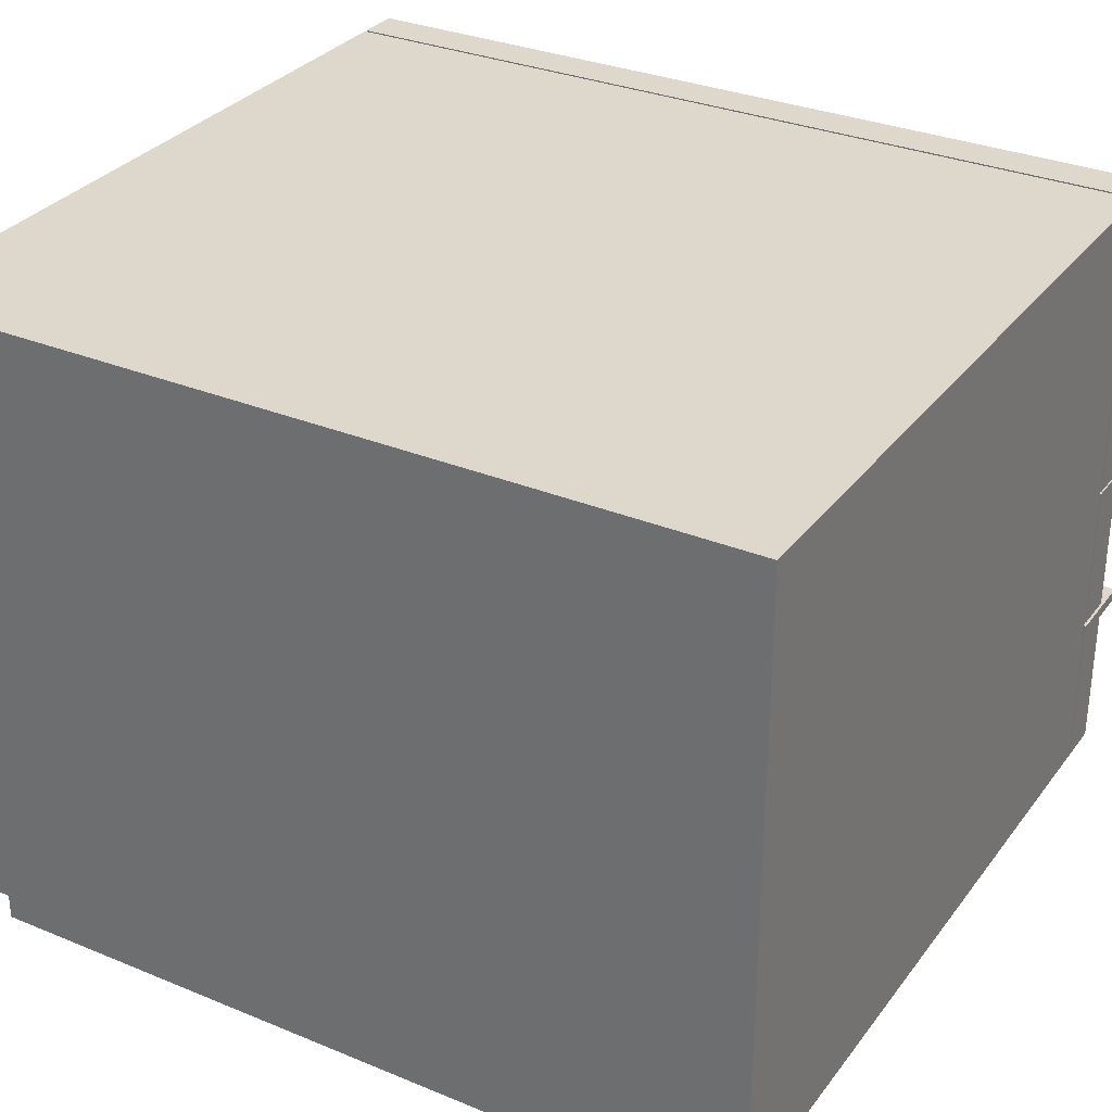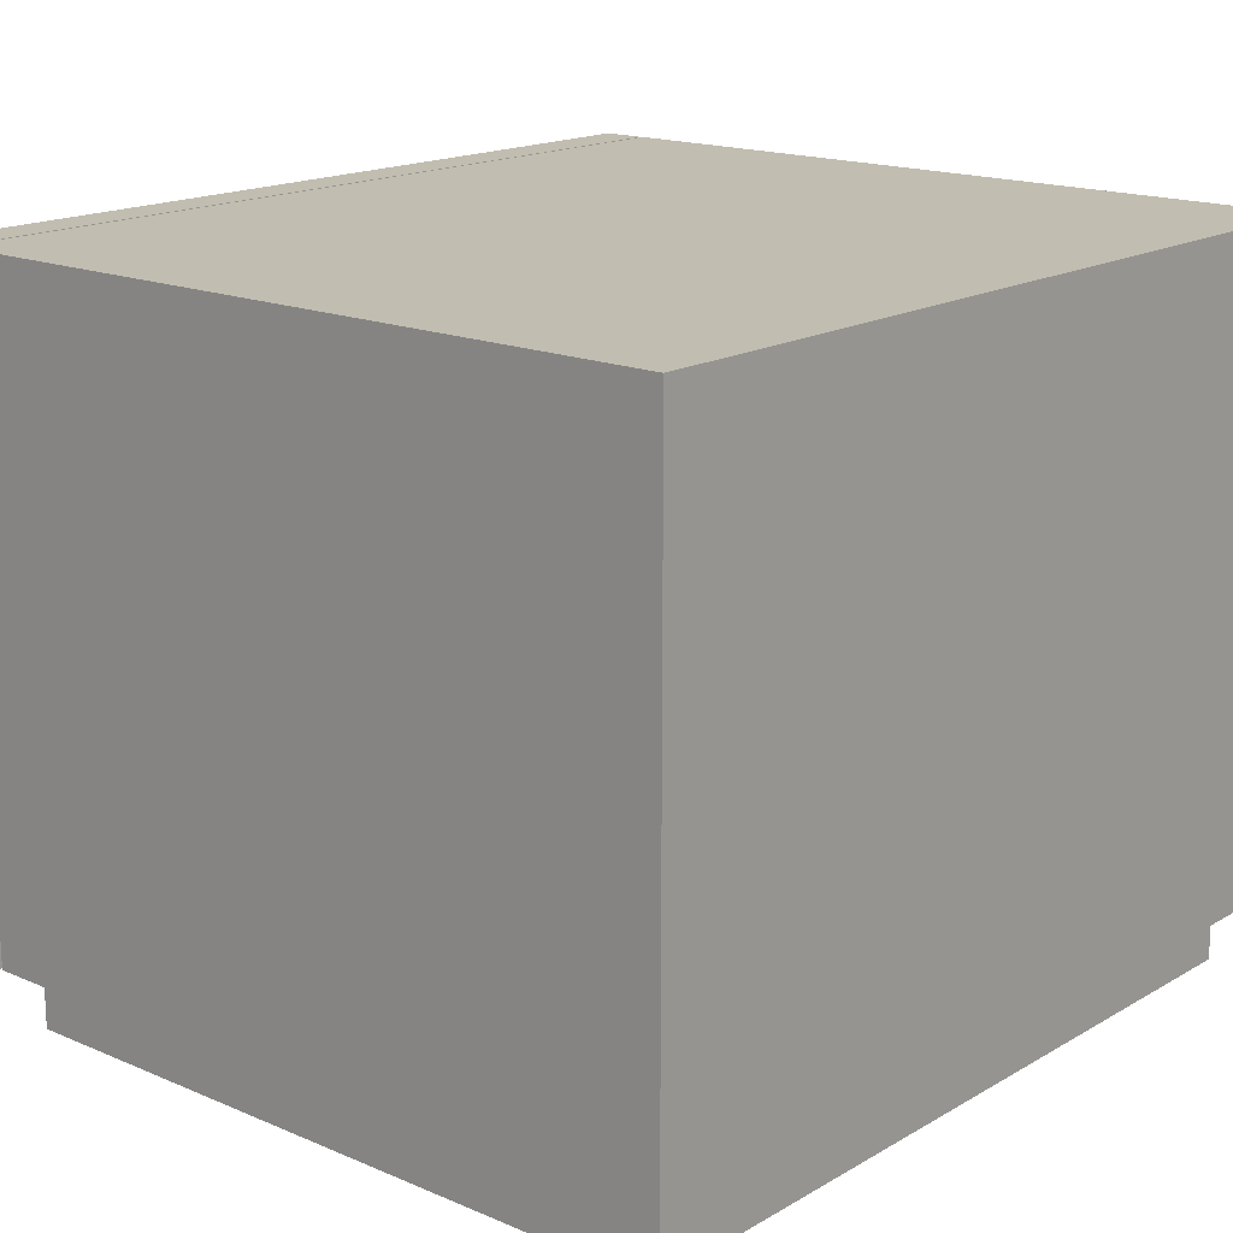
<metadata>
{"format":"obj","ext":"obj","renderer":"f3d","projection":"perspective","resolution":1024,"background":"white","views":[{"elev":31.4,"azim":120.4,"up":"+Z"},{"elev":16.7,"azim":40.7,"up":"+Z"}]}
</metadata>
<code>
v 0.4774 -0.5 -0.3341
v -0.3864 0.4968 -0.3341
v 0.4774 0.4968 -0.3341
v 0.4774 0.4968 0.4005
v -0.3864 0.4968 -0.3341
v -0.3864 0.4968 0.4005
v 0.4774 0.4968 -0.3341
v 0.4774 0.4968 0.4005
v 0.4774 -0.5 -0.3341
v 0.4774 0.4968 -0.3341
v 0.4774 -0.5 0.4005
v -0.3864 -0.5 -0.3341
v -0.3864 0.4968 0.4005
v -0.3864 0.4968 -0.3341
v -0.3864 -0.5 0.4005
v -0.3864 -0.5 0.4005
v 0.4774 0.4968 0.4005
v -0.3864 0.4968 0.4005
v 0.4774 -0.5 0.4005
v 0.4774 -0.5 -0.3341
v -0.3864 -0.5 0.4005
v -0.3864 -0.5 -0.3341
v 0.4774 -0.5 0.4005
v -0.3864 -0.5 -0.3341
v -0.3901 -0.5 -0.3341
v -0.4399 0.4968 -0.3341
v -0.3901 0.4968 -0.3341
v -0.4399 0.4968 -0.3341
v -0.4399 0.4968 -0.1513
v -0.3901 0.4968 -0.1513
v -0.3901 -0.5 -0.3341
v -0.3901 0.4968 -0.3341
v -0.4399 -0.5 -0.1513
v -0.4399 0.4968 -0.3341
v -0.4399 -0.5 -0.3341
v -0.4399 0.4968 -0.1513
v -0.4399 -0.5 0.0314
v -0.4399 0.4968 0.0314
v -0.3901 0.4968 -0.1513
v -0.3901 -0.5 -0.1513
v -0.3901 -0.5 -0.1513
v -0.4399 -0.5 -0.3341
v -0.3901 -0.5 -0.3341
v -0.4399 -0.5 -0.1513
v -0.3901 -0.5 0.0314
v -0.4399 -0.5 0.0314
v -0.3901 -0.5 0.0314
v -0.4399 0.4968 0.0314
v -0.4399 -0.5 0.0314
v -0.4399 0.4968 0.0314
v -0.3901 0.4968 0.0314
v -0.3901 0.4968 0.0314
v -0.3901 0.4968 0.0314
v -0.3901 -0.5 0.0314
v 0.4446 -0.4703 -0.4005
v -0.3588 0.4567 -0.4005
v 0.4446 0.4567 -0.4005
v 0.4446 0.4567 -0.4005
v -0.3588 0.4567 -0.4005
v -0.3588 0.4567 -0.3341
v 0.4446 0.4567 -0.3341
v 0.4446 -0.4703 -0.4005
v -0.3588 -0.4703 -0.4005
v -0.3588 0.4567 -0.3341
v -0.3588 -0.4703 -0.3341
v 0.4446 0.4567 -0.3341
v 0.4446 -0.4703 -0.3341
v 0.4446 -0.4703 -0.3341
v -0.3588 -0.4703 -0.4005
v 0.4446 -0.4703 -0.4005
v 0.4446 -0.4703 -0.3341
v -0.3588 0.4567 -0.3341
v -0.3588 -0.4703 -0.3341
v 0.4446 0.4567 -0.3341
v -0.3588 -0.4703 -0.3341
v -0.3824 0.2393 -0.144
v -0.3824 0.5 -0.157
v -0.4299 0.5 -0.157
v -0.3824 0.2393 -0.144
v -0.3824 0.5 -0.144
v -0.4299 0.5 -0.144
v -0.4299 0.2393 -0.157
v -0.4418 0.5 -0.157
v -0.3824 0.5 -0.157
v -0.4299 0.5 -0.144
v -0.3824 0.2393 -0.144
v -0.3824 0.2393 -0.157
v -0.4774 0.5 -0.144
v -0.4774 0.2393 -0.144
v -0.4774 0.2393 -0.157
v -0.4774 0.5 -0.157
v -0.4774 0.5 -0.144
v -0.4774 0.2393 -0.144
v -0.4774 0.5 -0.157
v -0.4774 0.2393 -0.157
v -0.3901 -0.5 0.03487
v -0.4399 0.4968 0.03487
v -0.3901 0.4968 0.03487
v -0.3901 0.4968 0.03487
v -0.4399 0.4968 0.2176
v -0.3901 0.4968 0.2176
v -0.3901 -0.5 0.03487
v -0.3901 0.4968 0.03487
v -0.4399 -0.5 0.03487
v -0.4399 -0.5 0.2176
v -0.4399 0.4968 0.03487
v -0.4399 -0.5 0.03487
v -0.4399 0.4968 0.2176
v -0.4399 -0.5 0.4003
v -0.4399 0.4968 0.4003
v -0.3901 0.4968 0.2176
v -0.3901 -0.5 0.2176
v -0.3901 -0.5 0.2176
v -0.4399 -0.5 0.03487
v -0.4399 -0.5 0.2176
v -0.3901 -0.5 0.4003
v -0.3901 -0.5 0.4003
v -0.4399 0.4968 0.4003
v -0.4399 -0.5 0.4003
v -0.4399 0.4968 0.4003
v -0.3901 0.4968 0.4003
v -0.3901 0.4968 0.4003
v -0.3901 0.4968 0.4003
v -0.3901 -0.5 0.4003
v -0.3824 0.2393 0.2249
v -0.3824 0.5 0.2119
v -0.4299 0.5 0.2119
v -0.3824 0.5 0.2249
v -0.3824 0.2393 0.2249
v -0.3824 0.5 0.2249
v -0.4299 0.5 0.2249
v -0.4299 0.2393 0.2119
v -0.3824 0.5 0.2119
v -0.4299 0.5 0.2249
v -0.3824 0.2393 0.2249
v -0.4299 0.2393 0.2249
v -0.4774 0.2393 0.2249
v -0.4774 0.5 0.2119
v 0.04551 -0.001619 -0.3341
v 0.4774 -0.001619 -0.3341
v -0.3864 0.4968 0.03322
v 0.04551 0.4968 -0.3341
v 0.4774 -0.001619 -0.3341
v 0.4774 -0.5 0.03322
v 0.04551 -0.5 -0.3341
v -0.3864 0.4968 0.03322
v -0.3864 -0.001619 0.4005
v -0.3824 0.3697 0.2119
v 0.04551 0.4968 0.4005
v 0.4774 -0.001619 0.4005
v -0.3864 -0.5 0.03322
v 0.04551 -0.5 0.4005
v -0.3864 -0.5 0.03322
v -0.415 -0.001619 -0.3341
v -0.3901 -0.001619 -0.3341
v -0.4399 0.4968 -0.2427
v -0.3901 -0.001619 -0.2427
v -0.3901 0.4968 -0.2427
v -0.4399 -0.5 -0.3341
v -0.4774 0.5 0.2249
v -0.4399 -0.001619 -0.2427
v -0.4399 -0.5 -0.2427
v -0.4399 -0.001619 -0.1513
v -0.4399 -0.5 -0.05997
v -0.4399 -0.001619 0.0314
v -0.3901 -0.001619 -0.1513
v -0.415 -0.5 -0.2427
v -0.3901 -0.5 -0.2427
v -0.415 -0.5 -0.1513
v -0.3901 -0.5 -0.05997
v -0.415 -0.5 0.0314
v -0.415 -0.001619 0.0314
v -0.4109 0.4968 -0.04474
v -0.3901 0.4968 -0.05997
v -0.3901 -0.001619 0.0314
v -0.3901 0.4968 -0.05997
v -0.3901 -0.001619 0.0314
v 0.04294 -0.006773 -0.4005
v 0.4446 -0.006773 -0.4005
v 0.4446 -0.006773 -0.3673
v 0.4446 0.4567 -0.4005
v 0.04294 -0.4703 -0.4005
v -0.3588 0.4567 -0.4005
v -0.3588 -0.006773 -0.3341
v 0.4446 -0.006773 -0.3341
v 0.04294 -0.4703 -0.4005
v -0.3588 -0.4703 -0.4005
v -0.3588 -0.006773 -0.3341
v 0.04294 0.4567 -0.3341
v -0.3588 -0.4703 -0.3673
v -0.3824 0.3697 -0.1505
v -0.3824 0.3697 -0.144
v -0.3824 0.5 -0.144
v -0.3824 0.3697 -0.144
v -0.3824 0.2393 -0.157
v -0.4181 0.3697 -0.157
v -0.4299 0.5 -0.1505
v -0.4062 0.2393 -0.157
v -0.4774 0.2393 -0.157
v -0.4774 0.5 -0.157
v -0.4482 0.3425 -0.144
v -0.4354 0.2393 -0.1504
v -0.4774 0.5 -0.1505
v -0.4774 0.2393 -0.144
v -0.4774 0.3479 -0.1516
v -0.4774 0.3697 -0.144
v -0.415 -0.001619 0.03487
v -0.3901 -0.001619 0.03487
v -0.4399 0.4968 0.1262
v -0.3901 -0.001619 0.1262
v -0.3901 0.4968 0.1262
v -0.415 -0.5 0.03487
v -0.4399 -0.001619 0.1262
v -0.4399 -0.5 0.1262
v -0.4399 -0.001619 0.2176
v -0.4399 -0.5 0.309
v -0.4399 -0.001619 0.4003
v -0.3901 -0.001619 0.2176
v -0.415 -0.5 0.1262
v -0.3901 -0.5 0.1262
v -0.415 -0.5 0.2176
v -0.3901 -0.5 0.309
v -0.4399 -0.5 0.4003
v -0.415 -0.001619 0.4003
v -0.415 -0.5 0.4003
v -0.4192 0.4968 0.2938
v -0.3901 0.4968 0.309
v -0.3901 -0.001619 0.4003
v -0.3901 0.4968 0.309
v -0.3901 -0.001619 0.4003
v -0.3824 0.3697 0.2184
v -0.3824 0.3697 0.2249
v -0.4062 0.5 0.2184
v -0.3824 0.3697 0.2249
v -0.4161 0.3914 0.2119
v -0.4299 0.5 0.2184
v -0.4181 0.2393 0.2249
v -0.3824 0.2393 0.2119
v -0.4774 0.2393 0.2119
v -0.4774 0.5 0.2119
v -0.4482 0.3425 0.2249
v -0.3824 0.2393 0.2119
v -0.4774 0.2393 0.2119
v -0.4774 0.2393 0.2249
v -0.4774 0.3479 0.2173
v -0.4774 0.2393 0.2119
v -0.4774 0.3697 0.2249
v -0.415 0.4968 -0.1513
v -0.4537 0.5 -0.144
v -0.3824 0.3697 -0.157
v 0.04551 0.4968 -0.3341
v 0.04551 0.4968 0.03322
v 0.04551 0.4968 0.4005
v 0.4774 0.4968 0.03322
v -0.4537 0.2393 -0.144
v 0.4774 -0.001619 0.03322
v 0.4774 0.4968 0.03322
v 0.4774 -0.001619 0.4005
v -0.3864 -0.001619 -0.3341
v -0.3864 -0.001619 0.03322
v 0.04551 -0.001619 0.4005
v -0.3864 -0.001619 0.4005
v 0.04551 -0.5 0.4005
v 0.04551 -0.5 0.03322
v 0.04551 -0.5 -0.3341
v 0.4774 -0.5 0.03322
v -0.3864 -0.001619 -0.3341
v -0.3901 0.4968 -0.3341
v -0.415 0.4968 -0.3341
v -0.4109 0.4968 -0.2275
v -0.3901 -0.001619 -0.3341
v -0.4399 -0.001619 -0.3341
v -0.4399 -0.001619 -0.3341
v -0.4399 0.4968 -0.2427
v -0.4399 -0.001619 -0.05997
v -0.4399 0.4968 -0.05997
v -0.3901 0.4968 -0.2427
v -0.3901 -0.5 -0.2427
v -0.4774 0.5 0.2119
v -0.415 -0.5 -0.3341
v -0.4399 -0.5 -0.2427
v -0.415 -0.5 -0.05997
v -0.4399 -0.5 -0.05997
v -0.4399 -0.001619 0.0314
v -0.4399 0.4968 -0.05997
v -0.3901 -0.001619 -0.05997
v -0.415 0.4968 0.0314
v -0.3901 -0.5 -0.05997
v 0.04294 0.4567 -0.4005
v 0.04294 0.4567 -0.4005
v 0.04294 0.4567 -0.3673
v 0.4446 -0.006773 -0.4005
v -0.3588 -0.006773 -0.4005
v -0.3588 -0.006773 -0.3673
v 0.4446 -0.4703 -0.3673
v 0.04294 -0.4703 -0.3673
v 0.4446 -0.4703 -0.3673
v -0.3588 -0.006773 -0.4005
v 0.04294 -0.006773 -0.3341
v 0.04294 -0.4703 -0.3341
v 0.4446 -0.006773 -0.3341
v 0.04294 -0.4703 -0.3341
v -0.3824 0.5 -0.144
v -0.4062 0.5 -0.157
v -0.3824 0.3697 -0.157
v -0.4062 0.5 -0.157
v -0.3824 0.2393 -0.157
v -0.4537 0.3697 -0.157
v 0.04294 0.4567 -0.3341
v -0.4359 0.2393 -0.157
v -0.4774 0.2393 -0.1505
v -0.4774 0.3697 -0.157
v -0.4537 0.5 -0.144
v -0.4774 0.3697 -0.144
v -0.4774 0.3697 -0.157
v -0.4774 0.5 -0.144
v -0.415 0.4968 0.03487
v -0.4399 0.4968 0.03487
v -0.4109 0.4968 0.1415
v -0.3901 -0.001619 0.03487
v -0.4399 -0.001619 0.03487
v -0.4399 -0.001619 0.03487
v -0.4399 0.4968 0.1262
v -0.4399 -0.001619 0.309
v -0.4399 0.4968 0.309
v -0.3901 0.4968 0.1262
v -0.3901 -0.5 0.1262
v -0.3824 0.2393 0.2119
v -0.3901 -0.5 0.03487
v -0.4399 -0.5 0.1262
v -0.415 -0.5 0.309
v -0.4399 -0.5 0.309
v -0.4399 -0.001619 0.4003
v -0.4399 0.4968 0.309
v -0.3901 -0.001619 0.309
v -0.415 0.4968 0.4003
v -0.3901 -0.5 0.309
v -0.3824 0.5 0.2249
v -0.4062 0.5 0.2119
v -0.4774 0.2393 0.2249
v -0.3824 0.3697 0.2119
v -0.4537 0.3697 0.2119
v -0.4537 0.5 0.2184
v -0.4181 0.2393 0.2119
v -0.4774 0.3697 0.2119
v -0.4774 0.5 0.2249
v -0.4774 0.3697 0.2249
v -0.4774 0.3697 0.2119
v -0.4774 0.5 0.2249
v -0.4537 0.5 -0.1505
v -0.415 0.4968 0.2176
v 0.1895 0.1645 -0.3341
v -0.09846 0.4968 0.1557
v 0.1895 0.4968 -0.08921
v 0.4774 0.1645 -0.08921
v 0.4774 -0.1677 0.1557
v -0.09846 -0.1677 -0.3341
v -0.3864 0.1645 0.1557
v -0.09846 0.1645 0.4005
v 0.1895 -0.1677 0.4005
v -0.09846 -0.5 -0.08921
v 0.1895 -0.5 0.1557
v -0.3864 -0.1677 -0.08921
v -0.4067 0.1645 -0.3341
v -0.4233 0.4968 -0.2732
v -0.3901 0.1645 -0.2732
v -0.4233 -0.1677 -0.3341
v -0.4399 -0.1677 -0.2732
v -0.4399 0.1645 -0.2123
v -0.4399 -0.1677 -0.09043
v -0.4399 0.1645 -0.02951
v -0.3901 -0.1677 -0.2123
v -0.4067 -0.5 -0.2732
v -0.4233 -0.5 -0.2123
v -0.4233 -0.5 -0.02951
v -0.4233 -0.1677 0.0314
v -0.4233 0.4968 -0.09043
v -0.3901 0.1645 -0.09043
v -0.4067 -0.5 -0.09043
v -0.4067 0.1645 0.0314
v -0.3901 -0.1677 -0.02951
v 0.1768 0.1477 -0.4005
v -0.09095 0.4567 -0.3784
v 0.4446 0.1477 -0.3784
v -0.09095 -0.1613 -0.4005
v -0.3588 0.1477 -0.3562
v 0.1768 0.4567 -0.3562
v 0.4446 -0.1613 -0.3562
v 0.1768 -0.4703 -0.3784
v -0.3588 -0.1613 -0.3784
v -0.09095 -0.1613 -0.3341
v 0.1768 0.1477 -0.3341
v -0.09095 -0.4703 -0.3562
v -0.3824 0.4131 -0.1484
v -0.3824 0.5 -0.157
v -0.3983 0.4131 -0.144
v -0.3824 0.3262 -0.1527
v -0.4141 0.4131 -0.157
v -0.3983 0.3262 -0.157
v -0.4458 0.3262 -0.157
v -0.4458 0.5 -0.1527
v -0.4458 0.4131 -0.144
v -0.4616 0.4131 -0.157
v -0.4616 0.5 -0.1484
v -0.4774 0.4131 -0.1484
v -0.4067 0.1645 0.03487
v -0.4233 0.4968 0.09578
v -0.3901 0.1645 0.09578
v -0.4233 -0.1677 0.03487
v -0.4399 -0.1677 0.09578
v -0.4399 0.1645 0.1567
v -0.4399 -0.1677 0.2785
v -0.4399 0.1645 0.3394
v -0.3901 -0.1677 0.1567
v -0.4067 -0.5 0.09578
v -0.4233 -0.5 0.1567
v -0.4233 -0.5 0.3394
v -0.4233 -0.1677 0.4003
v -0.3901 0.1645 0.2785
v -0.4067 -0.5 0.2785
v -0.4067 0.1645 0.4003
v -0.4067 0.4968 0.3394
v -0.3901 -0.1677 0.3394
v -0.3824 0.4131 0.2206
v -0.3824 0.5 0.2119
v -0.3983 0.4131 0.2249
v -0.3824 0.3262 0.2163
v -0.4141 0.5 0.2206
v -0.3983 0.3262 0.2119
v -0.4458 0.3262 0.2119
v -0.4458 0.5 0.2163
v -0.4458 0.4131 0.2249
v -0.4616 0.4131 0.2119
v -0.4774 0.4131 0.2206
f 139 140 1
f 251 139 2
f 3 352 251
f 252 253 4
f 141 252 5
f 6 353 141
f 252 142 5
f 254 252 4
f 7 354 254
f 256 257 8
f 143 256 9
f 10 355 143
f 256 144 9
f 258 256 8
f 11 356 258
f 12 357 145
f 139 259 2
f 145 139 1
f 13 358 147
f 260 146 14
f 147 260 15
f 261 262 16
f 149 261 17
f 18 359 149
f 261 150 17
f 263 261 16
f 19 360 263
f 264 265 20
f 151 264 21
f 22 361 151
f 264 152 21
f 266 264 20
f 23 362 266
f 260 153 15
f 267 260 14
f 24 363 267
f 154 155 25
f 26 364 154
f 27 365 270
f 28 365 269
f 270 156 29
f 30 366 158
f 271 157 31
f 32 366 271
f 154 272 26
f 25 367 154
f 33 368 162
f 273 161 34
f 35 368 273
f 34 369 274
f 163 161 33
f 36 369 163
f 163 275 36
f 33 370 163
f 37 370 164
f 36 371 276
f 165 275 37
f 38 371 165
f 270 277 27
f 39 270 248
f 40 372 166
f 31 372 278
f 166 157 30
f 167 168 41
f 42 373 167
f 43 373 280
f 41 374 167
f 44 374 169
f 167 281 42
f 45 375 282
f 46 375 171
f 282 283 44
f 284 172 48
f 49 376 284
f 39 377 173
f 29 377 248
f 173 285 50
f 51 378 174
f 166 286 40
f 30 378 166
f 282 170 45
f 44 379 282
f 41 379 169
f 175 172 47
f 52 380 175
f 173 176 39
f 53 173 287
f 54 381 177
f 40 381 288
f 177 286 51
f 178 179 55
f 289 178 56
f 57 382 289
f 290 291 58
f 59 383 290
f 60 383 59
f 61 384 181
f 292 180 62
f 181 384 292
f 63 385 182
f 178 293 56
f 182 178 55
f 64 386 184
f 184 294 65
f 309 291 60
f 66 387 309
f 67 388 185
f 62 388 295
f 185 180 61
f 68 389 297
f 186 296 69
f 70 389 186
f 65 390 187
f 298 294 183
f 187 390 298
f 299 300 71
f 188 299 72
f 73 391 188
f 301 299 71
f 74 392 301
f 299 189 72
f 302 296 68
f 75 393 302
f 69 393 190
f 191 192 76
f 77 394 191
f 193 304 78
f 194 201 79
f 80 396 194
f 81 396 80
f 76 397 191
f 191 305 77
f 83 398 196
f 84 398 306
f 85 193 197
f 86 202 307
f 82 399 198
f 250 196 84
f 87 399 250
f 196 308 83
f 82 400 196
f 78 401 197
f 85 401 350
f 81 402 201
f 88 402 249
f 202 310 307
f 90 202 311
f 312 308 199
f 91 403 312
f 350 313 85
f 200 404 350
f 92 404 203
f 79 201 204
f 314 201 88
f 204 201 314
f 202 255 89
f 315 205 94
f 95 205 315
f 316 405 206
f 94 405 316
f 206 205 93
f 207 208 96
f 97 406 207
f 98 406 317
f 99 407 319
f 319 209 100
f 101 408 211
f 320 210 102
f 103 408 320
f 104 409 212
f 207 321 97
f 96 409 207
f 105 410 214
f 322 213 106
f 107 410 322
f 106 411 323
f 215 213 105
f 108 411 215
f 215 324 108
f 105 412 215
f 109 412 216
f 108 413 325
f 217 324 109
f 110 413 217
f 319 326 99
f 111 319 351
f 112 414 218
f 102 414 327
f 218 210 101
f 219 220 113
f 114 415 219
f 113 416 219
f 115 416 221
f 219 330 114
f 116 417 331
f 331 332 115
f 117 418 225
f 333 224 118
f 119 418 333
f 100 226 351
f 226 334 120
f 121 419 227
f 218 335 112
f 101 419 218
f 331 222 116
f 115 420 331
f 113 420 221
f 228 224 117
f 122 421 228
f 118 421 336
f 226 229 111
f 120 422 226
f 123 422 120
f 124 423 230
f 112 423 337
f 230 335 121
f 231 232 125
f 126 424 231
f 233 339 127
f 128 425 233
f 234 241 129
f 130 426 234
f 131 426 130
f 125 427 231
f 231 341 126
f 127 428 233
f 134 428 236
f 129 241 237
f 242 135 136
f 132 429 238
f 148 235 133
f 238 429 148
f 235 342 133
f 132 430 235
f 127 431 236
f 134 431 343
f 131 432 241
f 340 243 344
f 345 342 239
f 279 433 345
f 133 433 279
f 343 346 134
f 240 346 343
f 237 241 244
f 347 241 160
f 244 241 347
f 136 340 242
f 137 245 246
f 348 245 138
f 246 245 348
f 349 434 247
f 138 434 349
f 247 245 137
f 139 352 140
f 251 352 139
f 3 140 352
f 252 353 253
f 141 353 252
f 6 253 353
f 252 354 142
f 254 354 252
f 7 142 354
f 256 355 257
f 143 355 256
f 10 257 355
f 256 356 144
f 258 356 256
f 11 144 356
f 12 259 357
f 139 357 259
f 145 357 139
f 13 146 358
f 260 358 146
f 147 358 260
f 261 359 262
f 149 359 261
f 18 262 359
f 261 360 150
f 263 360 261
f 19 150 360
f 264 361 265
f 151 361 264
f 22 265 361
f 264 362 152
f 266 362 264
f 23 152 362
f 260 363 153
f 267 363 260
f 24 153 363
f 154 364 155
f 26 268 364
f 268 155 364
f 27 269 365
f 28 156 365
f 270 365 156
f 30 157 366
f 271 366 157
f 32 158 366
f 159 272 367
f 154 367 272
f 25 159 367
f 33 161 368
f 273 368 161
f 35 162 368
f 34 161 369
f 163 369 161
f 36 274 369
f 163 370 275
f 33 164 370
f 37 275 370
f 36 275 371
f 165 371 275
f 38 276 371
f 29 248 270
f 39 277 270
f 40 278 372
f 31 157 372
f 166 372 157
f 167 373 168
f 42 280 373
f 43 168 373
f 41 169 374
f 44 281 374
f 167 374 281
f 45 171 375
f 46 283 375
f 282 375 283
f 47 172 376
f 284 376 172
f 49 47 376
f 39 248 377
f 29 285 377
f 173 377 285
f 51 286 378
f 166 378 286
f 30 174 378
f 282 379 170
f 44 169 379
f 41 170 379
f 175 380 172
f 52 48 380
f 48 172 380
f 50 287 173
f 53 176 173
f 54 288 381
f 40 286 381
f 177 381 286
f 178 382 179
f 289 382 178
f 57 179 382
f 290 383 291
f 60 291 383
f 61 180 384
f 292 384 180
f 63 293 385
f 178 385 293
f 182 385 178
f 64 183 386
f 183 294 386
f 184 386 294
f 58 291 387
f 309 387 291
f 66 58 387
f 67 295 388
f 62 180 388
f 185 388 180
f 68 296 389
f 186 389 296
f 70 297 389
f 65 294 390
f 298 390 294
f 299 391 300
f 188 391 299
f 73 300 391
f 301 392 299
f 74 189 392
f 299 392 189
f 302 393 296
f 75 190 393
f 69 296 393
f 191 394 192
f 77 303 394
f 303 192 394
f 193 395 304
f 194 396 201
f 81 201 396
f 76 195 397
f 195 305 397
f 191 397 305
f 83 306 398
f 84 196 398
f 78 197 193
f 82 196 399
f 250 399 196
f 87 198 399
f 199 308 400
f 196 400 308
f 82 199 400
f 78 200 401
f 350 401 200
f 85 197 401
f 81 249 402
f 88 201 402
f 89 311 202
f 90 310 202
f 312 403 308
f 91 83 403
f 83 308 403
f 350 404 313
f 200 203 404
f 92 313 404
f 86 255 202
f 95 93 205
f 94 205 405
f 206 405 205
f 207 406 208
f 97 317 406
f 98 208 406
f 99 318 407
f 318 209 407
f 319 407 209
f 101 210 408
f 320 408 210
f 103 211 408
f 104 321 409
f 207 409 321
f 96 212 409
f 105 213 410
f 322 410 213
f 107 214 410
f 106 213 411
f 215 411 213
f 108 323 411
f 215 412 324
f 105 216 412
f 109 324 412
f 108 324 413
f 217 413 324
f 110 325 413
f 100 351 319
f 111 326 319
f 112 327 414
f 102 210 414
f 218 414 210
f 219 415 220
f 114 329 415
f 329 220 415
f 113 221 416
f 115 330 416
f 219 416 330
f 116 223 417
f 223 332 417
f 331 417 332
f 117 224 418
f 333 418 224
f 119 225 418
f 111 351 226
f 100 334 226
f 121 335 419
f 218 419 335
f 101 227 419
f 331 420 222
f 115 221 420
f 113 222 420
f 228 421 224
f 122 336 421
f 118 224 421
f 226 422 229
f 123 229 422
f 124 337 423
f 112 335 423
f 230 423 335
f 231 424 232
f 126 338 424
f 338 232 424
f 233 425 339
f 234 426 241
f 131 241 426
f 125 328 427
f 328 341 427
f 231 427 341
f 233 428 128
f 127 236 428
f 134 128 428
f 132 235 429
f 148 429 235
f 239 342 430
f 235 430 342
f 132 239 430
f 127 240 431
f 343 431 240
f 134 236 431
f 131 160 432
f 160 241 432
f 345 433 342
f 133 342 433
f 344 242 340
f 138 245 434
f 247 434 245

</code>
